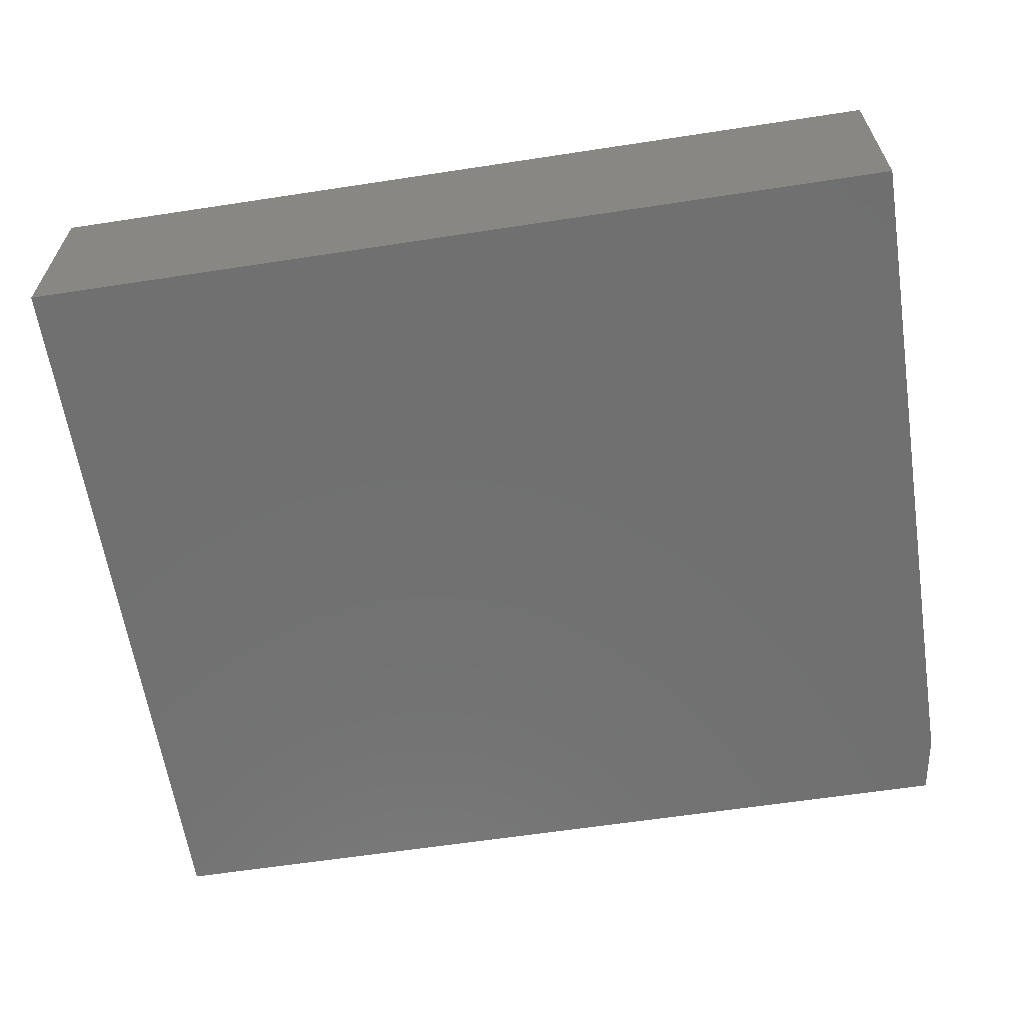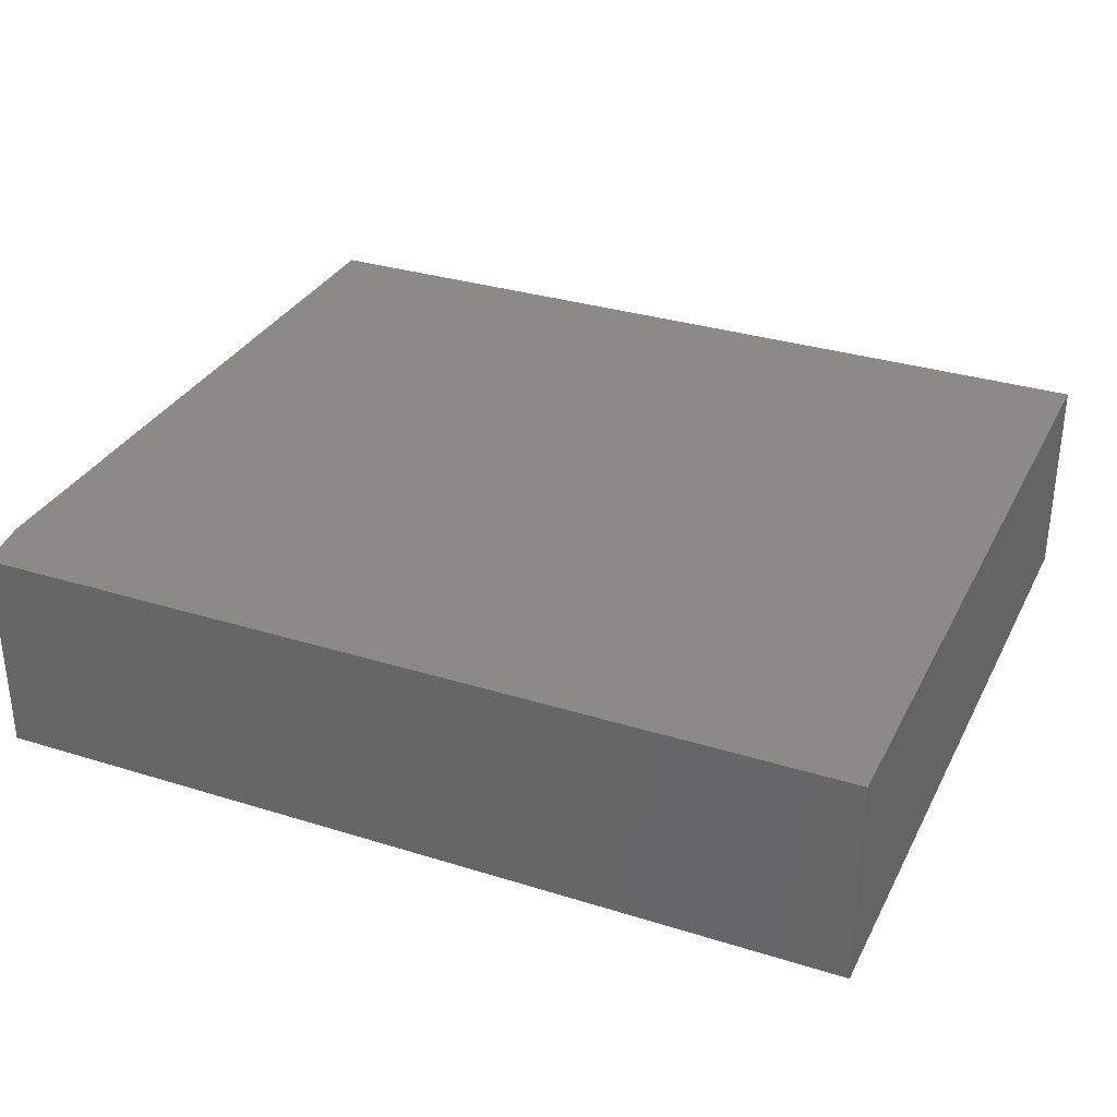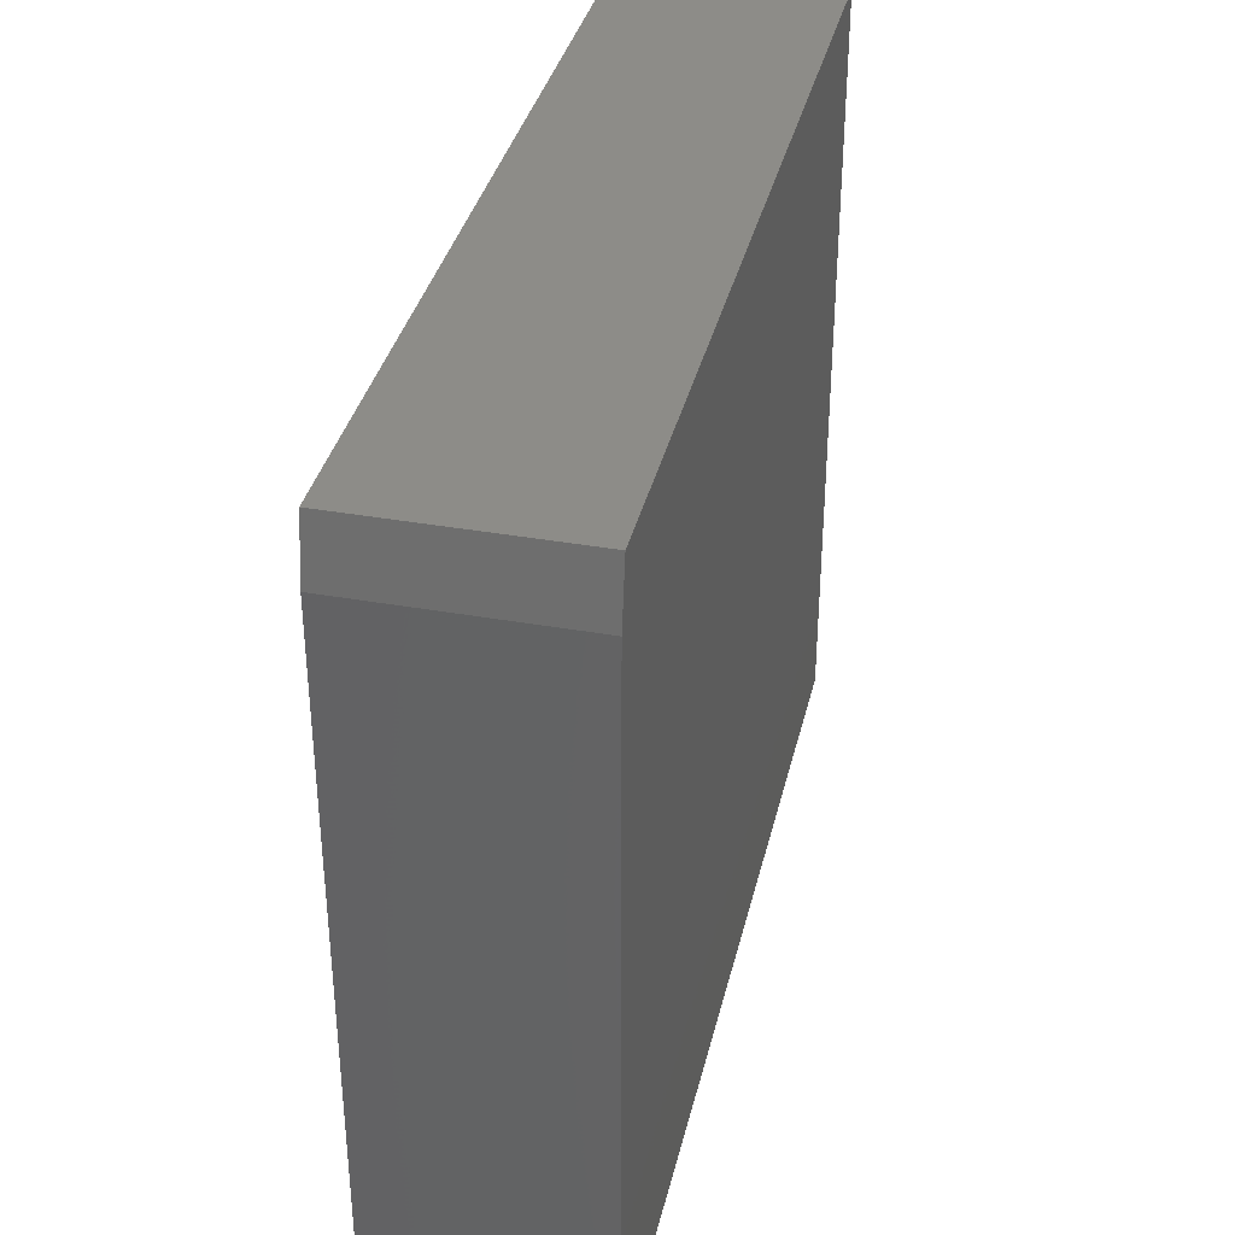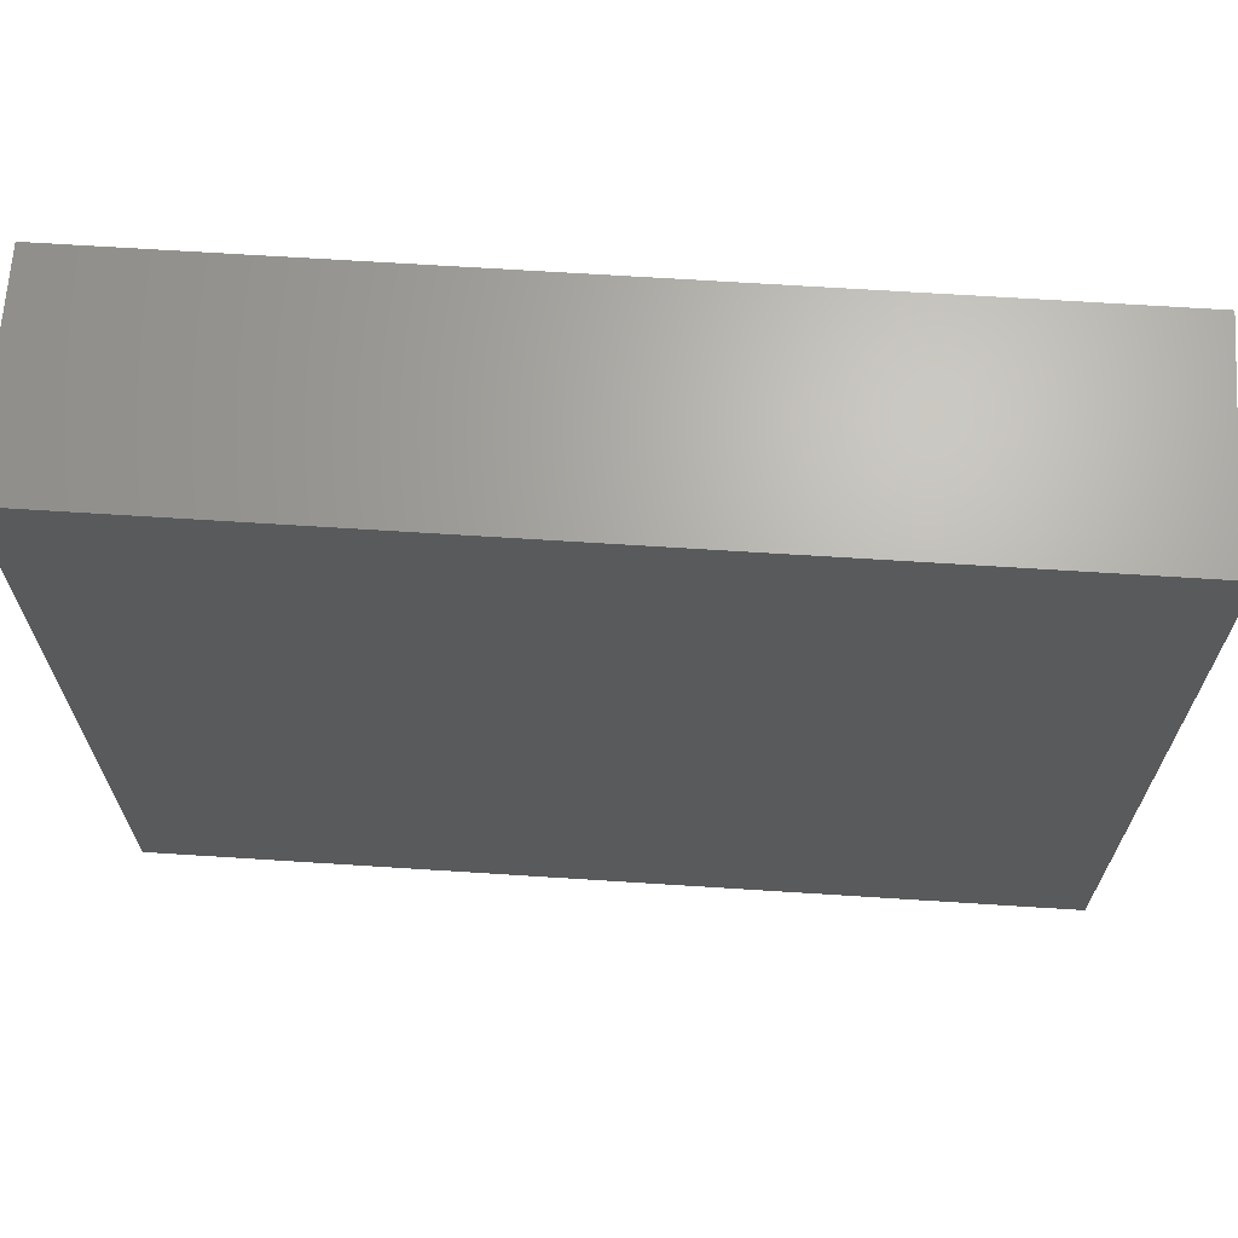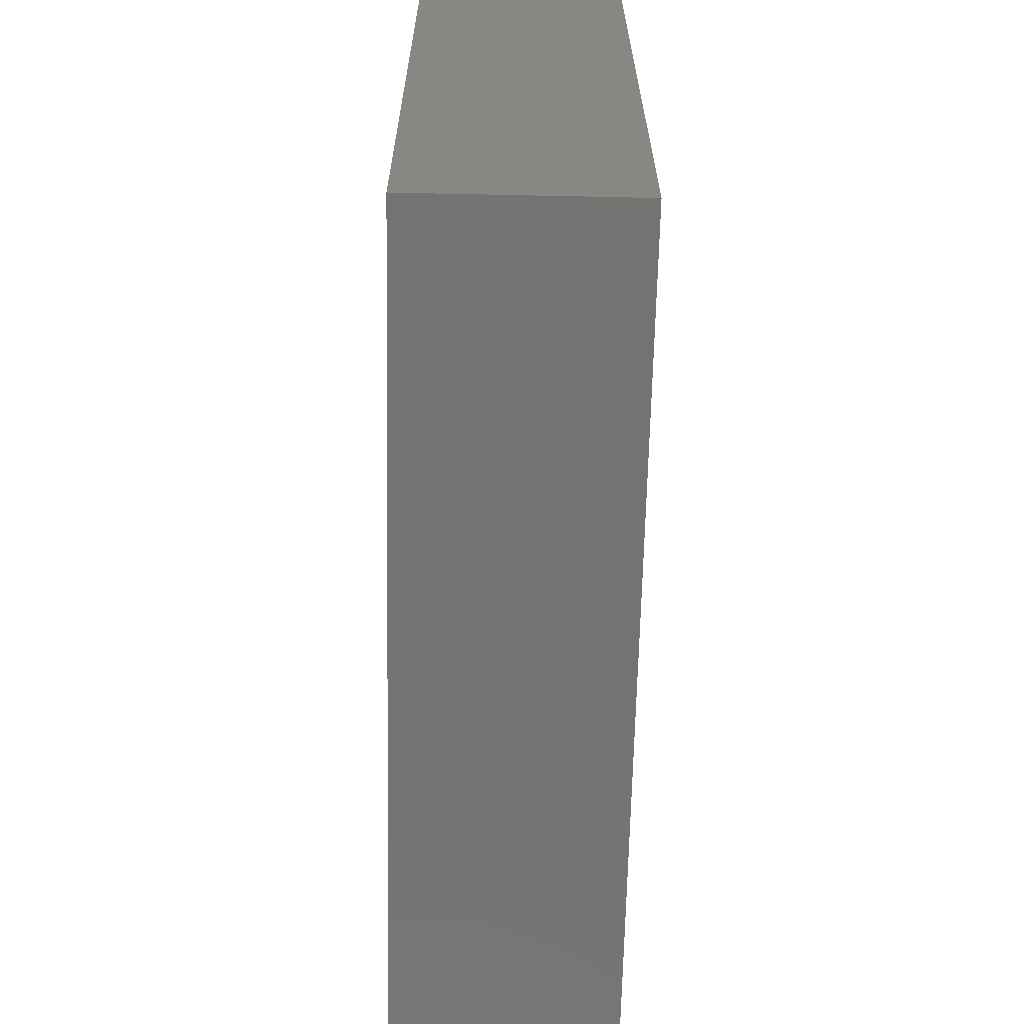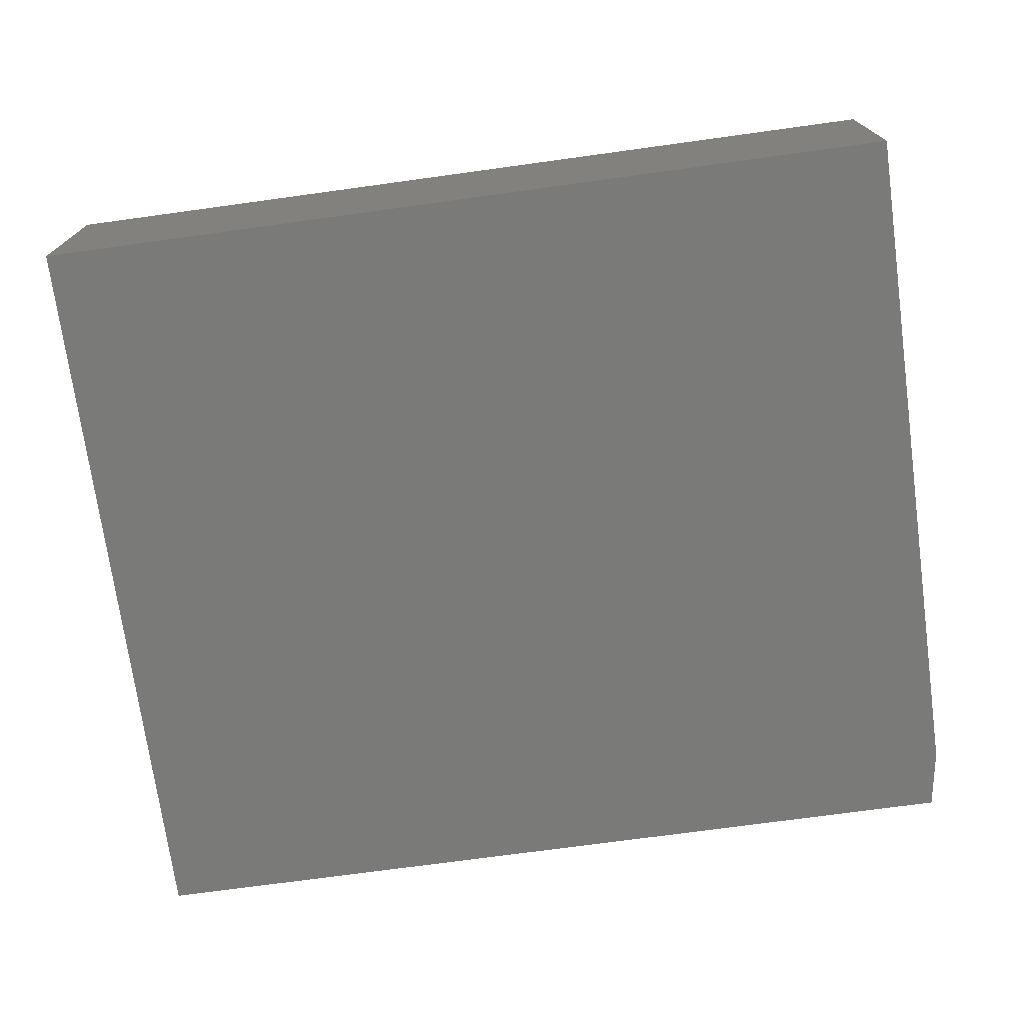
<metadata>
{"format":"stl","ext":"stl","renderer":"f3d","projection":"perspective","resolution":1024,"background":"white","views":[{"elev":-62.2,"azim":8.8,"up":"+Z"},{"elev":32.1,"azim":-156.4,"up":"+Z"},{"elev":36.2,"azim":103.1,"up":"+Y"},{"elev":66.8,"azim":3.7,"up":"+Y"},{"elev":-65.2,"azim":-91.2,"up":"+Y"},{"elev":-72.9,"azim":7.8,"up":"+Z"}]}
</metadata>
<code>
# stl→obj: 10 verts, 16 faces
v -0.6562 -0.6484 0.3359
v 0.75 -0.6484 0.3359
v -0.6562 0.5506 0.3359
v 0.75 0.4568 0.3359
v 0.7344 0.5506 0.3359
v 0.7344 0.5506 0
v 0.75 0.4568 0
v -0.6562 0.5506 0
v 0.75 -0.6484 0
v -0.6562 -0.6484 0
f 1 2 3
f 3 2 4
f 3 4 5
f 6 7 8
f 8 7 9
f 8 9 10
f 5 6 3
f 3 6 8
f 2 9 4
f 4 9 7
f 4 7 5
f 5 7 6
f 3 8 1
f 1 8 10
f 1 10 2
f 2 10 9

</code>
